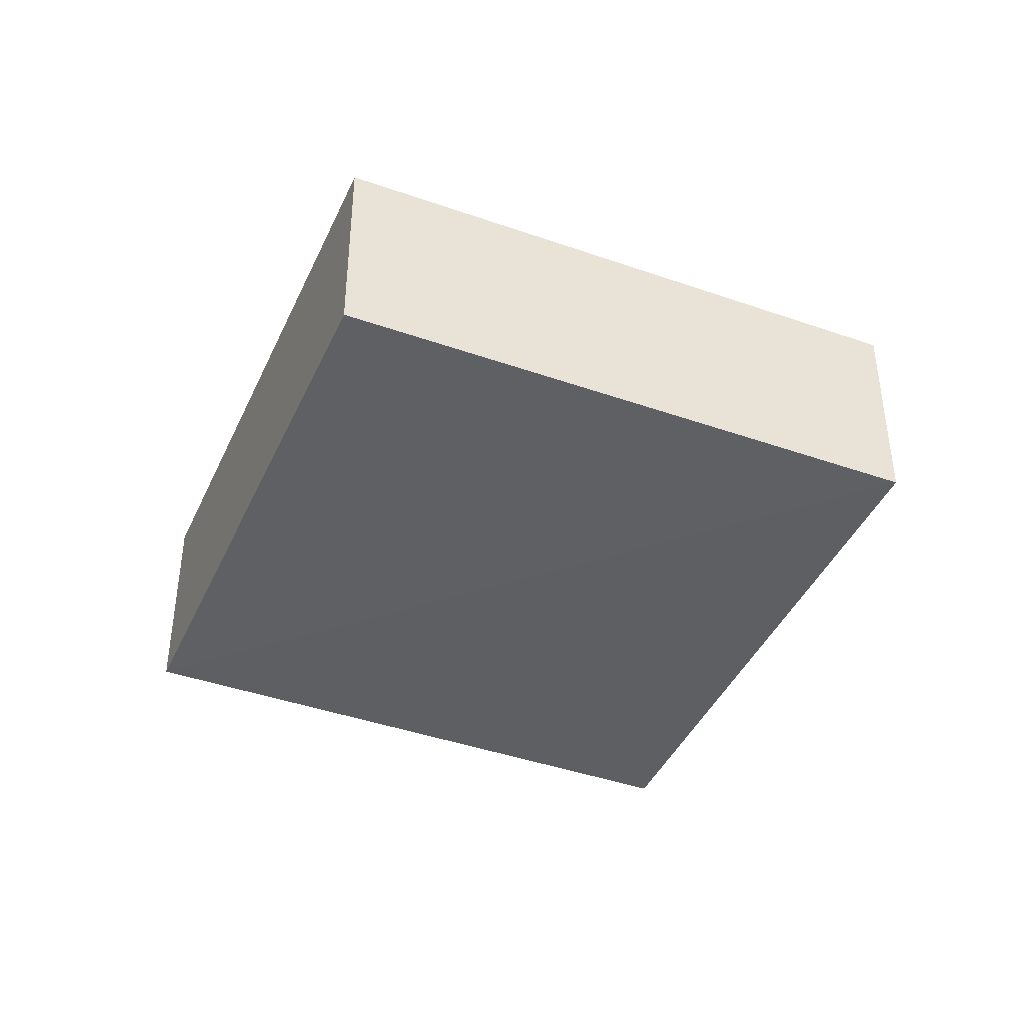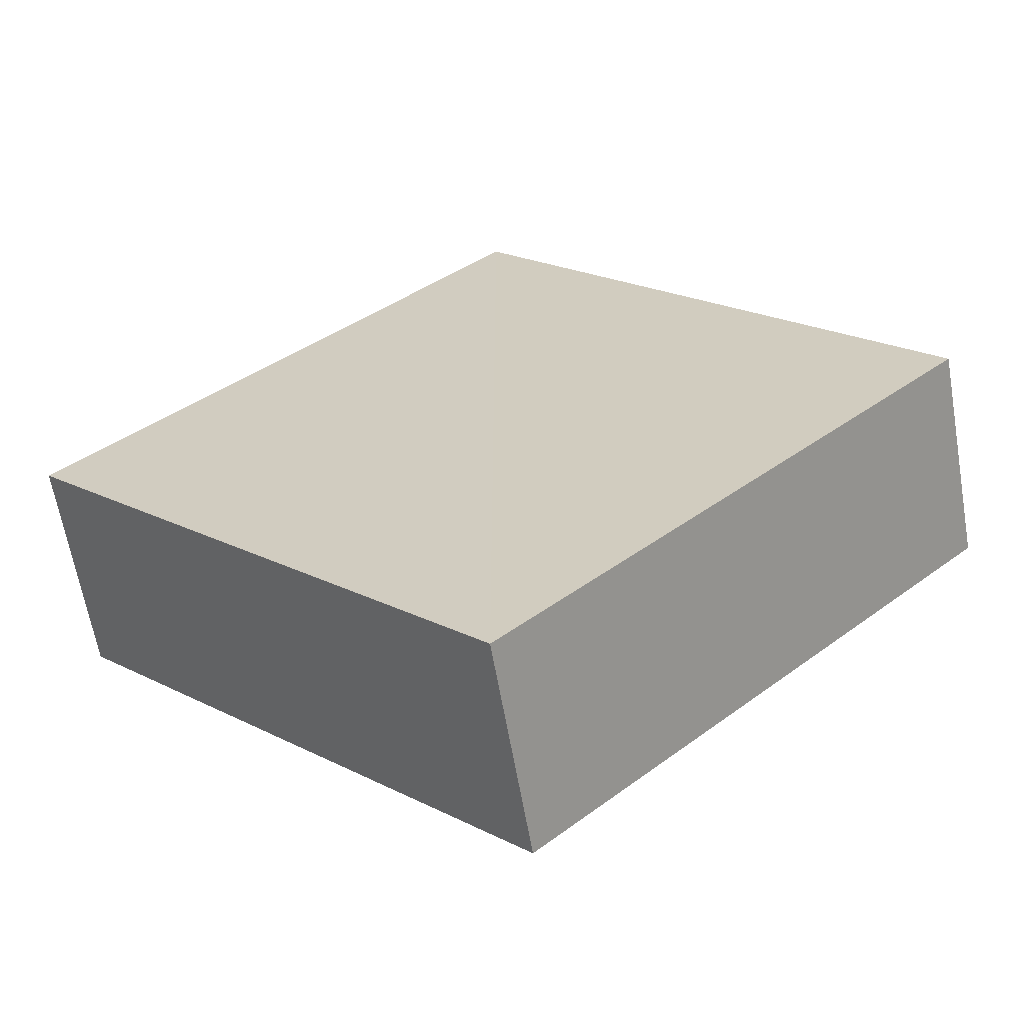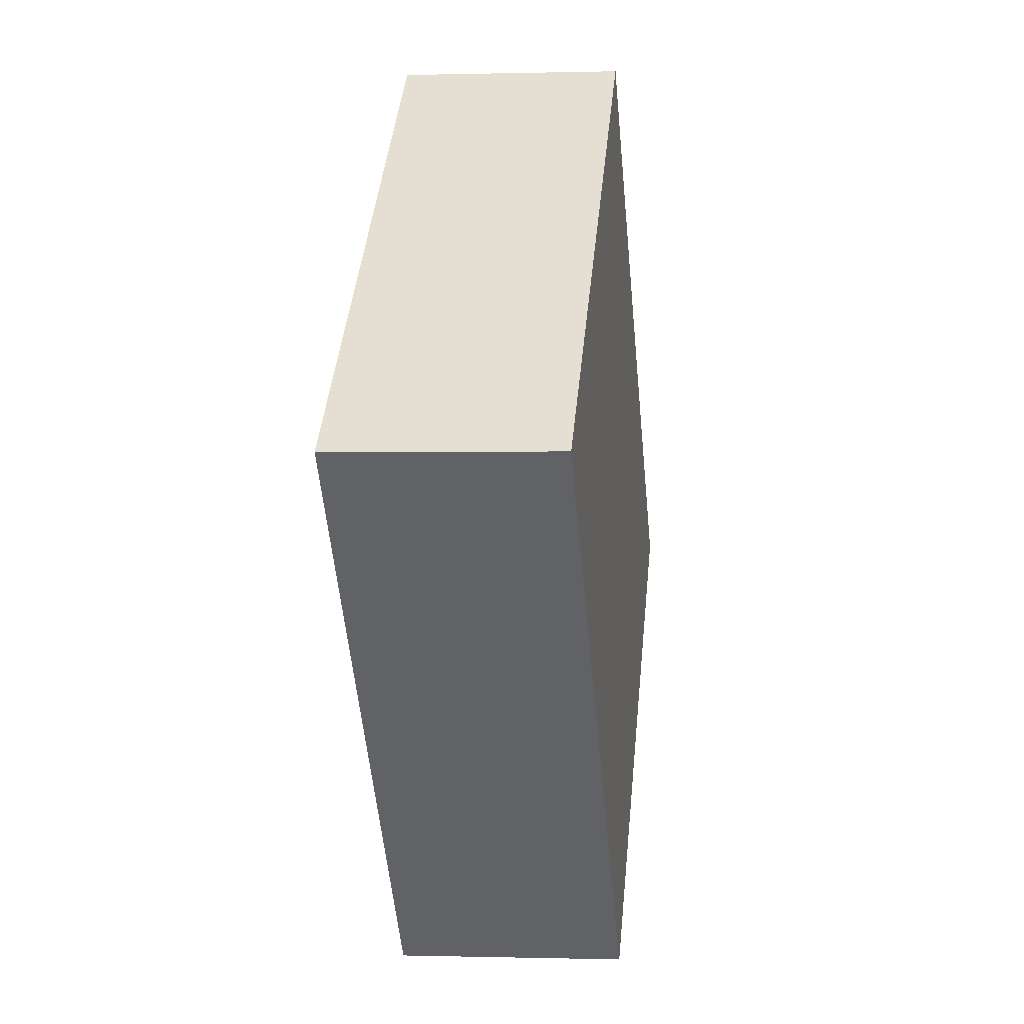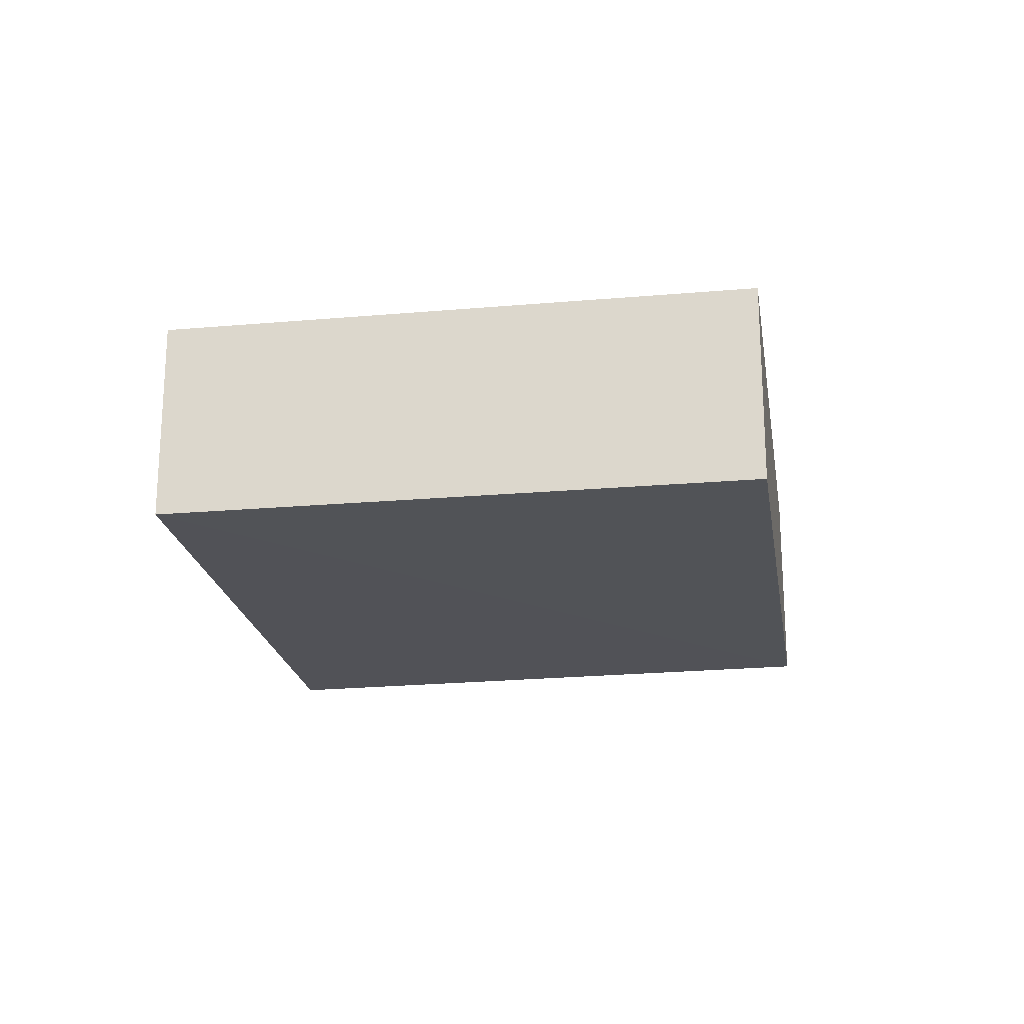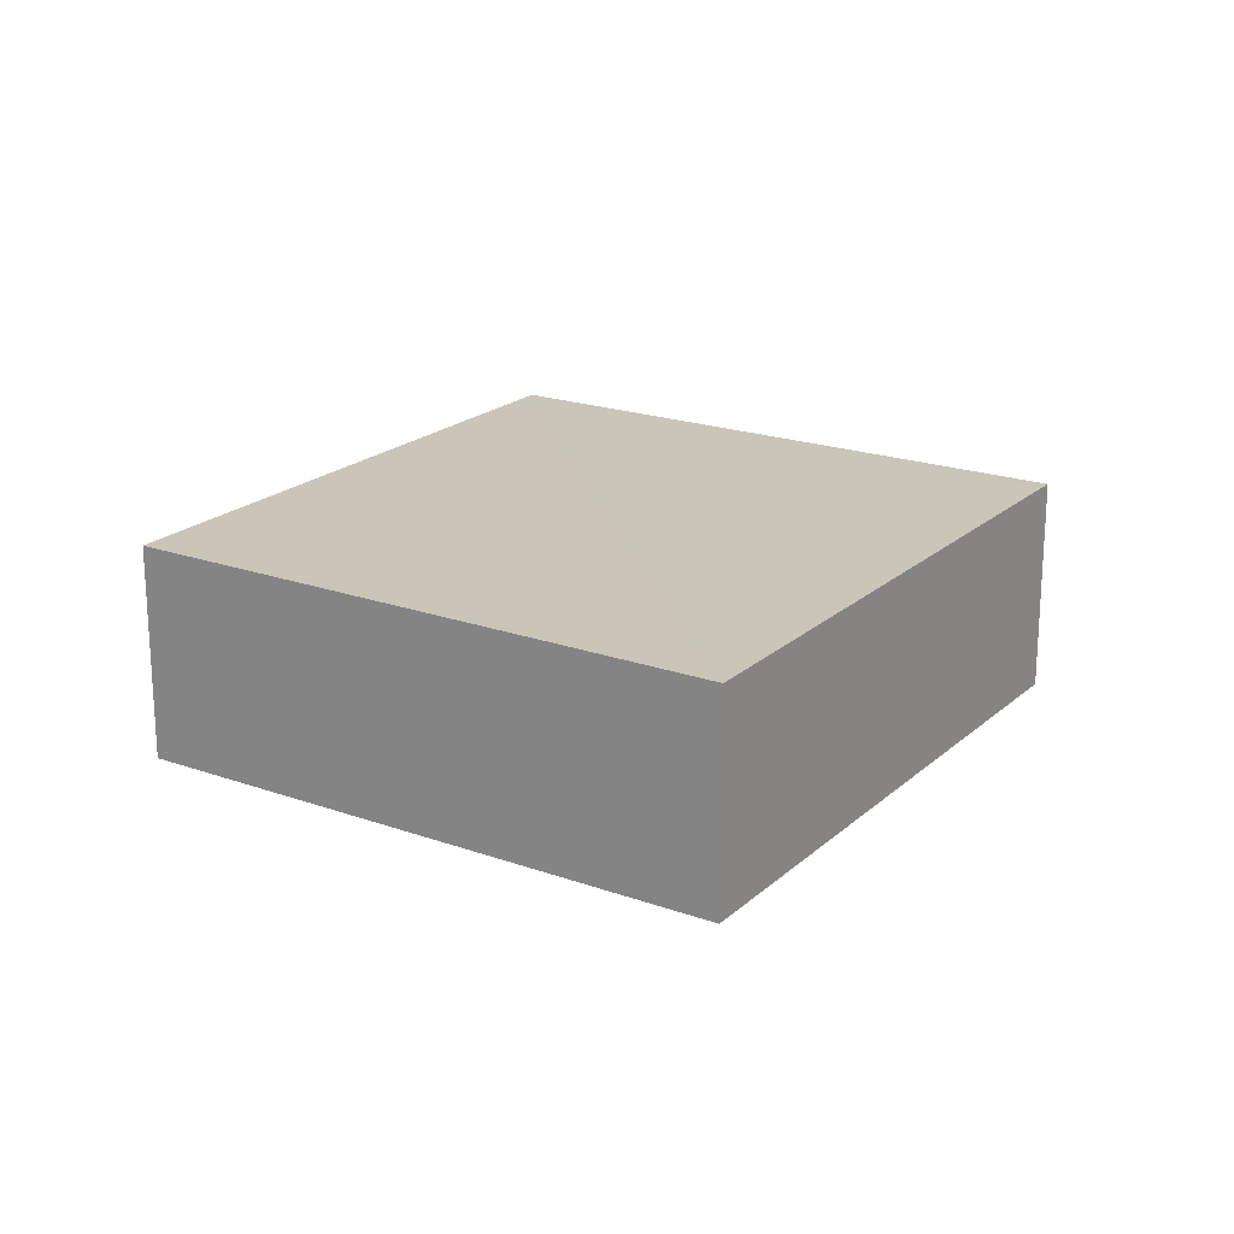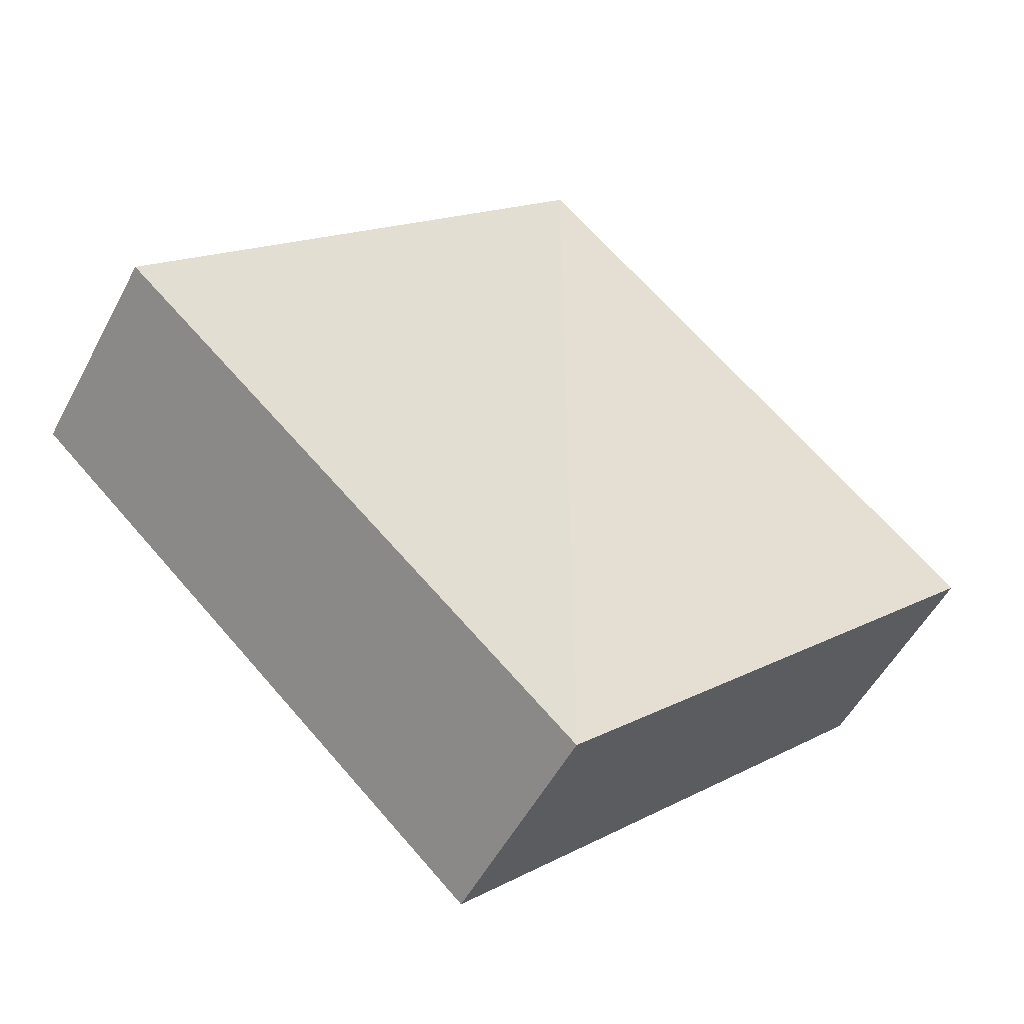
<metadata>
{"format":"obj","ext":"obj","renderer":"f3d","projection":"perspective","resolution":1024,"background":"white","views":[{"elev":-41.7,"azim":-67.8,"up":"+Z"},{"elev":-63.2,"azim":8.1,"up":"+Y"},{"elev":-5.7,"azim":-82.7,"up":"+Y"},{"elev":-21.8,"azim":54.4,"up":"+Z"},{"elev":20.3,"azim":168.0,"up":"+Z"},{"elev":-52.3,"azim":-25.8,"up":"+Y"}]}
</metadata>
<code>
o 3796
v 2208 1881 14.13
v 2208 1881 14.13
v 2208 1881 14.13
v 2208 1881 14.13
v 2208 1881 14.13
v 2208 1881 14.13
v 2208 1881 14.13
v 2208 1881 14.13
v 2208 1881 14.13
v 2208 1881 14.13
v 2208 1881 14.13
v 2208 1881 14.13
v 2208 1881 14.13
v 2208 1881 14.13
v 2208 1881 14.13
v 2208 1881 14.13
v 2208 1881 14.13
v 2208 1881 14.13
v 2208 1881 14.13
v 2208 1881 14.13
v 2208 1881 14.13
v 2208 1881 14.13
v 2208 1881 14.13
v 2208 1881 14.13
f 1 2 3
f 4 2 5
f 6 7 5
f 4 8 9
f 6 10 9
f 11 10 12
f 13 14 15
f 16 17 15
f 18 17 19
f 16 20 21
f 13 22 21
f 23 22 24

</code>
